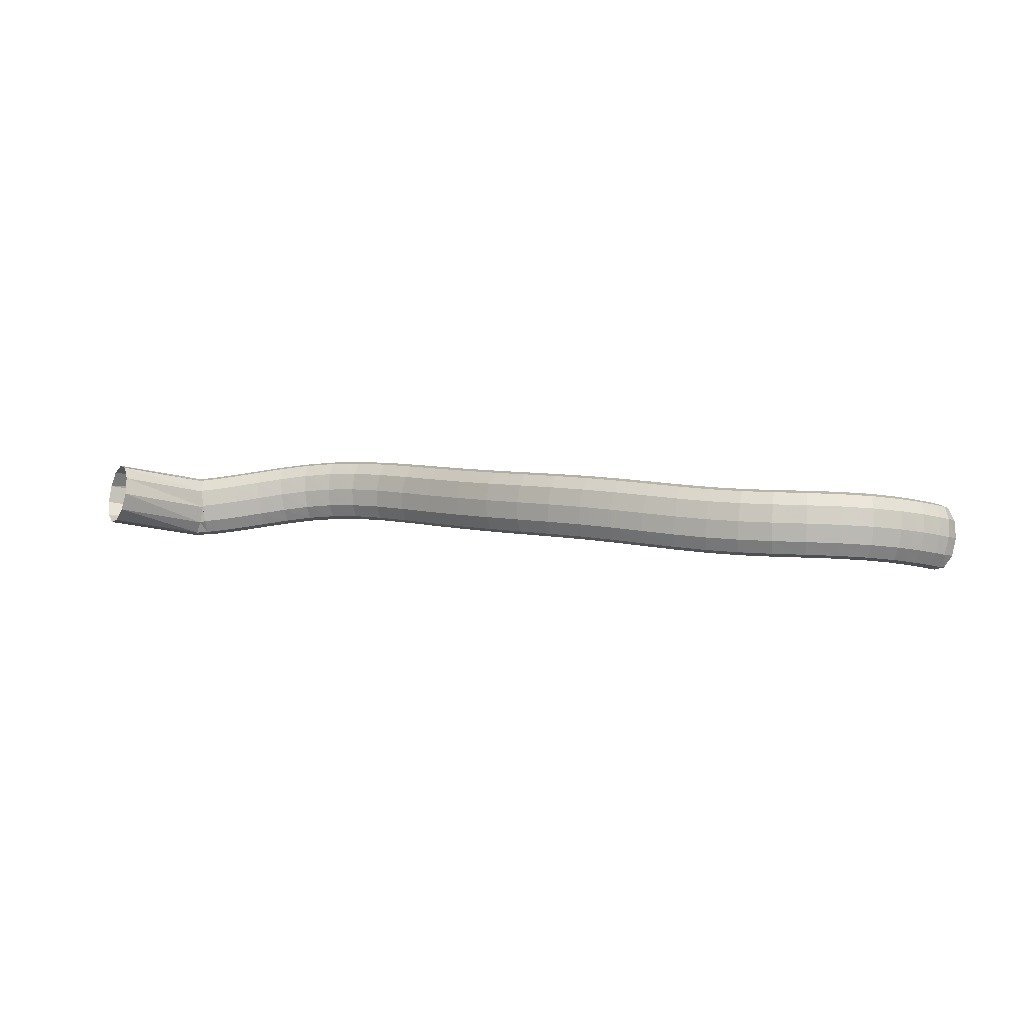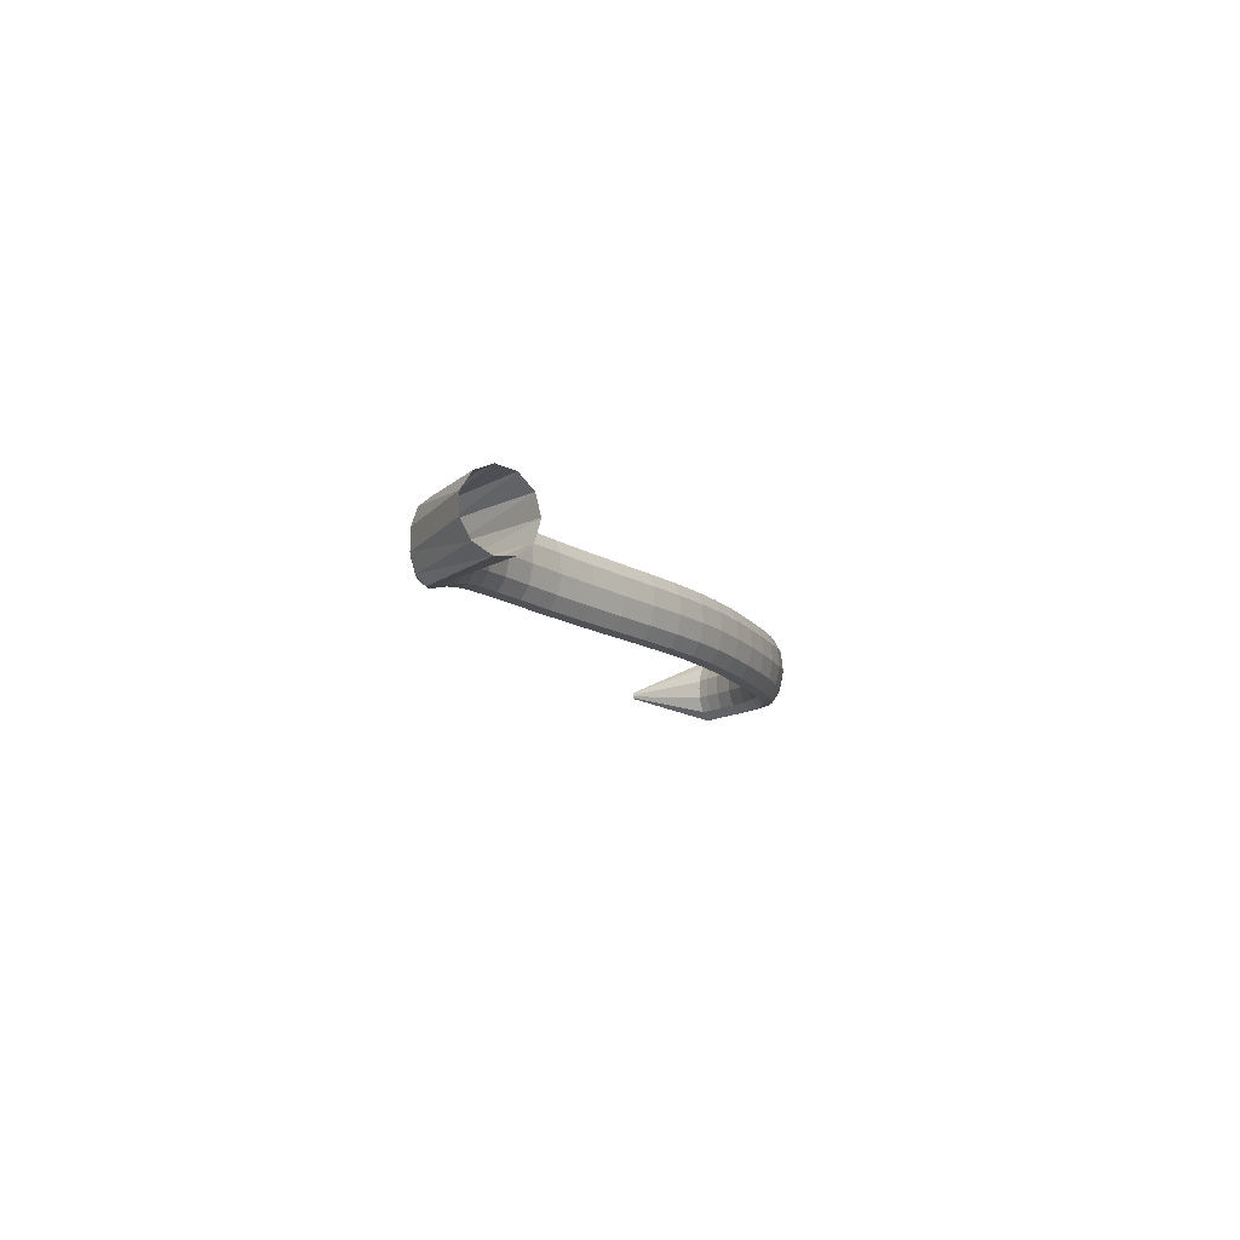
<metadata>
{"format":"obj","ext":"obj","renderer":"f3d","projection":"perspective","resolution":1024,"background":"white","views":[{"elev":-4.7,"azim":-11.4,"up":"+Z"},{"elev":-5.4,"azim":-106.9,"up":"+Z"}]}
</metadata>
<code>
g tube1
v 154.1 152.6 163.2
v 153.6 153.5 160.6
v 152.7 155.6 158.9
v 151.9 158.3 158.8
v 151.3 160.7 160.1
v 151.2 162 162.6
v 151.6 161.9 165.4
v 152.3 160.3 167.6
v 153.2 157.8 168.6
v 153.9 155.2 167.9
v 154.3 153.2 165.9
v 154.1 152.6 163.2
v 167.4 159.2 161.7
v 167 159.7 159
v 166.6 160.9 157.3
v 166.2 162.2 157
v 166 163.4 158.3
v 166.1 164.1 160.7
v 166.5 163.9 163.5
v 166.9 163.1 165.7
v 167.3 161.7 166.8
v 167.6 160.4 166.3
v 167.6 159.5 164.4
v 167.4 159.2 161.7
v 167.4 158.8 161.9
v 167.8 159.2 159.2
v 168.3 160.2 157.4
v 168.8 161.5 157.1
v 169.1 162.7 158.3
v 169.2 163.4 160.7
v 168.9 163.4 163.5
v 168.4 162.6 165.8
v 167.9 161.4 166.9
v 167.4 160.1 166.5
v 167.3 159.1 164.6
v 167.4 158.8 161.9
v 169.9 157.9 162.1
v 170.3 158.3 159.5
v 170.9 159.3 157.7
v 171.4 160.6 157.3
v 171.7 161.8 158.6
v 171.7 162.5 160.9
v 171.3 162.5 163.7
v 170.8 161.8 166.1
v 170.2 160.6 167.2
v 169.8 159.3 166.7
v 169.7 158.3 164.8
v 169.9 157.9 162.1
v 173.2 156.7 162.6
v 173.7 157.1 159.9
v 174.3 158.1 158.1
v 174.8 159.4 157.8
v 175.1 160.6 159
v 175 161.4 161.4
v 174.6 161.4 164.2
v 174 160.7 166.5
v 173.4 159.5 167.6
v 173 158.1 167.1
v 172.9 157.1 165.3
v 173.2 156.7 162.6
v 176.9 155.4 163.1
v 177.4 155.7 160.5
v 178 156.7 158.7
v 178.6 158 158.3
v 178.9 159.2 159.5
v 178.8 160 161.9
v 178.4 160 164.7
v 177.8 159.3 167
v 177.2 158.1 168.1
v 176.8 156.8 167.7
v 176.7 155.8 165.8
v 176.9 155.4 163.1
v 180.8 153.8 163.7
v 181.3 154.2 161
v 181.9 155.1 159.2
v 182.5 156.4 158.9
v 182.9 157.6 160.1
v 182.9 158.3 162.5
v 182.6 158.3 165.3
v 182 157.6 167.6
v 181.4 156.5 168.7
v 180.9 155.2 168.3
v 180.7 154.2 166.4
v 180.8 153.8 163.7
v 184.7 151.9 164.1
v 185.1 152.3 161.4
v 185.7 153.2 159.6
v 186.4 154.4 159.3
v 187 155.5 160.5
v 187.2 156.2 162.9
v 187 156.2 165.7
v 186.5 155.5 168
v 185.8 154.4 169.1
v 185.1 153.2 168.7
v 184.7 152.3 166.8
v 184.7 151.9 164.1
v 188.6 149.5 164.3
v 188.8 149.9 161.6
v 189.4 150.8 159.8
v 190.3 151.9 159.4
v 191 152.9 160.6
v 191.4 153.5 163
v 191.4 153.5 165.8
v 190.9 152.8 168.1
v 190.2 151.7 169.3
v 189.4 150.6 168.9
v 188.8 149.8 167
v 188.6 149.5 164.3
v 192.3 146.4 164.1
v 192.5 146.9 161.4
v 193.1 147.7 159.6
v 194.1 148.8 159.2
v 195 149.7 160.4
v 195.6 150.1 162.8
v 195.7 149.9 165.6
v 195.3 149.3 167.9
v 194.5 148.3 169.1
v 193.5 147.3 168.7
v 192.7 146.6 166.8
v 192.3 146.4 164.1
v 196.1 142.5 163.6
v 196.2 143 160.9
v 196.8 143.9 159.1
v 197.9 144.8 158.7
v 198.9 145.6 159.9
v 199.6 145.9 162.2
v 199.8 145.6 165
v 199.4 144.9 167.4
v 198.6 144 168.5
v 197.5 143.1 168.1
v 196.5 142.6 166.3
v 196.1 142.5 163.6
v 199.8 137.9 162.9
v 199.9 138.4 160.2
v 200.6 139.2 158.4
v 201.7 140.1 158
v 202.8 140.7 159.1
v 203.6 141 161.5
v 203.8 140.7 164.2
v 203.4 140 166.6
v 202.4 139.1 167.8
v 201.3 138.3 167.4
v 200.3 137.8 165.6
v 199.8 137.9 162.9
v 203.5 132.7 162
v 203.6 133.2 159.3
v 204.3 134 157.5
v 205.4 134.8 157.1
v 206.6 135.4 158.3
v 207.4 135.6 160.6
v 207.6 135.4 163.4
v 207.2 134.7 165.8
v 206.2 133.8 166.9
v 205.1 133.1 166.5
v 204 132.6 164.7
v 203.5 132.7 162
v 207.3 127.2 161.2
v 207.4 127.7 158.5
v 208.1 128.5 156.7
v 209.2 129.4 156.3
v 210.4 130 157.4
v 211.2 130.2 159.8
v 211.4 130 162.6
v 210.9 129.3 164.9
v 210 128.4 166.1
v 208.8 127.7 165.7
v 207.8 127.2 163.9
v 207.3 127.2 161.2
v 211.2 121.9 160.4
v 211.3 122.4 157.7
v 212 123.2 155.9
v 213.1 124.1 155.5
v 214.2 124.7 156.7
v 215 125 159
v 215.2 124.7 161.8
v 214.7 124.1 164.2
v 213.8 123.2 165.3
v 212.7 122.4 164.9
v 211.7 121.9 163.1
v 211.2 121.9 160.4
v 215.1 116.9 159.7
v 215.2 117.4 157
v 215.9 118.2 155.2
v 217 119.1 154.8
v 218 119.9 156
v 218.8 120.1 158.3
v 219 119.9 161.1
v 218.6 119.2 163.5
v 217.7 118.3 164.7
v 216.6 117.5 164.3
v 215.6 116.9 162.4
v 215.1 116.9 159.7
v 219.1 112.3 159.1
v 219.2 112.8 156.4
v 219.9 113.7 154.6
v 220.9 114.6 154.2
v 221.9 115.4 155.3
v 222.7 115.7 157.7
v 222.9 115.5 160.5
v 222.5 114.8 162.9
v 221.6 113.8 164
v 220.5 112.9 163.6
v 219.6 112.3 161.8
v 219.1 112.3 159.1
v 223.2 108.1 158.4
v 223.2 108.6 155.7
v 223.9 109.6 153.9
v 224.8 110.6 153.5
v 225.8 111.4 154.7
v 226.5 111.7 157.1
v 226.7 111.5 159.9
v 226.4 110.7 162.2
v 225.6 109.7 163.4
v 224.6 108.8 163
v 223.7 108.2 161.1
v 223.2 108.1 158.4
v 227.2 104.3 157.7
v 227.2 104.8 155
v 227.8 105.8 153.2
v 228.7 106.9 152.8
v 229.7 107.7 154
v 230.4 108 156.4
v 230.7 107.8 159.2
v 230.4 107 161.5
v 229.6 105.9 162.7
v 228.6 104.9 162.2
v 227.7 104.3 160.4
v 227.2 104.3 157.7
v 231.2 100.8 157
v 231.2 101.3 154.3
v 231.7 102.3 152.5
v 232.6 103.4 152.1
v 233.6 104.3 153.3
v 234.3 104.6 155.7
v 234.5 104.3 158.5
v 234.3 103.5 160.8
v 233.5 102.4 161.9
v 232.6 101.4 161.5
v 231.7 100.8 159.7
v 231.2 100.8 157
v 235.2 97.49 156.3
v 235.2 98.05 153.6
v 235.7 99.06 151.8
v 236.5 100.2 151.4
v 237.4 101.1 152.6
v 238.1 101.5 155
v 238.4 101.2 157.8
v 238.1 100.4 160.1
v 237.4 99.28 161.3
v 236.5 98.22 160.8
v 235.7 97.55 159
v 235.2 97.49 156.3
v 239.2 94.51 155.7
v 239.2 95.05 153
v 239.7 96.06 151.2
v 240.5 97.24 150.8
v 241.3 98.2 152
v 241.9 98.64 154.4
v 242.1 98.42 157.2
v 241.9 97.61 159.6
v 241.2 96.47 160.7
v 240.4 95.35 160.3
v 239.6 94.62 158.4
v 239.2 94.51 155.7
v 243.4 91.84 155.3
v 243.4 92.35 152.6
v 243.9 93.39 150.8
v 244.6 94.62 150.4
v 245.3 95.65 151.6
v 245.8 96.16 154
v 245.9 95.98 156.8
v 245.6 95.18 159.1
v 245.1 94 160.3
v 244.3 92.82 159.8
v 243.7 92.01 158
v 243.4 91.84 155.3
v 247.8 89.56 155
v 247.9 90.07 152.3
v 248.2 91.14 150.5
v 248.8 92.43 150.1
v 249.4 93.54 151.3
v 249.7 94.1 153.7
v 249.8 93.95 156.5
v 249.6 93.13 158.9
v 249.1 91.9 160
v 248.5 90.65 159.5
v 248 89.78 157.7
v 247.8 89.56 155
v 252.5 87.8 154.7
v 252.5 88.33 152.1
v 252.8 89.45 150.3
v 253.2 90.8 149.9
v 253.6 91.97 151.2
v 253.9 92.56 153.6
v 253.9 92.41 156.4
v 253.8 91.55 158.7
v 253.4 90.26 159.8
v 253 88.94 159.4
v 252.7 88.03 157.5
v 252.5 87.8 154.7
v 257.4 86.71 154.6
v 257.4 87.27 151.9
v 257.5 88.44 150.1
v 257.6 89.84 149.8
v 257.9 91.04 151
v 258 91.64 153.4
v 258.1 91.47 156.2
v 258.1 90.57 158.6
v 258 89.23 159.7
v 257.8 87.88 159.2
v 257.5 86.94 157.3
v 257.4 86.71 154.6
v 262.3 86.43 154.3
v 262.2 87 151.7
v 262 88.18 149.9
v 262 89.6 149.6
v 262 90.8 150.8
v 262.2 91.4 153.2
v 262.3 91.22 156
v 262.5 90.31 158.4
v 262.6 88.95 159.4
v 262.6 87.59 158.9
v 262.5 86.65 157
v 262.3 86.43 154.3
v 266.9 86.89 154
v 266.6 87.44 151.4
v 266.3 88.6 149.6
v 266 89.99 149.3
v 265.9 91.19 150.6
v 266 91.79 153
v 266.2 91.62 155.8
v 266.6 90.73 158.1
v 266.9 89.4 159.2
v 267.1 88.05 158.7
v 267.1 87.11 156.7
v 266.9 86.89 154
v 270.8 87.85 153.7
v 270.4 88.36 151.1
v 269.9 89.47 149.3
v 269.5 90.83 149
v 269.3 92 150.3
v 269.3 92.61 152.7
v 269.6 92.47 155.5
v 270.1 91.62 157.8
v 270.6 90.34 158.8
v 270.9 89.02 158.3
v 271 88.09 156.4
v 270.8 87.85 153.7
v 273.8 88.91 153.4
v 273.3 89.39 150.8
v 272.7 90.45 149
v 272.2 91.77 148.7
v 271.9 92.92 150
v 271.9 93.53 152.4
v 272.2 93.42 155.2
v 272.8 92.62 157.5
v 273.4 91.37 158.6
v 273.8 90.09 158
v 274 89.17 156.1
v 273.8 88.91 153.4
v 275.6 89.69 153.2
v 275.1 90.14 150.6
v 274.5 91.18 148.8
v 273.9 92.47 148.5
v 273.5 93.61 149.8
v 273.5 94.23 152.2
v 273.9 94.13 155
v 274.5 93.35 157.3
v 275.1 92.14 158.4
v 275.6 90.88 157.8
v 275.8 89.96 155.9
v 275.6 89.69 153.2
v 277.4 91.07 153.2
v 276.8 91.22 150.5
v 275.7 91.71 148.7
v 274.4 92.36 148.5
v 273.4 92.98 149.7
v 273 93.37 152.1
v 273.3 93.4 154.9
v 274.1 93.06 157.2
v 275.4 92.47 158.3
v 276.6 91.81 157.8
v 277.3 91.28 155.9
v 277.4 91.07 153.2
v 280.9 103.2 152.7
v 280.8 103.2 152.4
v 280.7 103.2 152.3
v 280.6 103.3 152.2
v 280.5 103.3 152.4
v 280.4 103.4 152.6
v 280.5 103.4 152.9
v 280.5 103.4 153.1
v 280.7 103.3 153.2
v 280.8 103.2 153.2
v 280.9 103.2 153
v 280.9 103.2 152.7
f 1 2 14
f 14 13 1
f 2 3 15
f 15 14 2
f 3 4 16
f 16 15 3
f 4 5 17
f 17 16 4
f 5 6 18
f 18 17 5
f 6 7 19
f 19 18 6
f 7 8 20
f 20 19 7
f 8 9 21
f 21 20 8
f 9 10 22
f 22 21 9
f 10 11 23
f 23 22 10
f 11 12 24
f 24 23 11
f 13 14 26
f 26 25 13
f 14 15 27
f 27 26 14
f 15 16 28
f 28 27 15
f 16 17 29
f 29 28 16
f 17 18 30
f 30 29 17
f 18 19 31
f 31 30 18
f 19 20 32
f 32 31 19
f 20 21 33
f 33 32 20
f 21 22 34
f 34 33 21
f 22 23 35
f 35 34 22
f 23 24 36
f 36 35 23
f 25 26 38
f 38 37 25
f 26 27 39
f 39 38 26
f 27 28 40
f 40 39 27
f 28 29 41
f 41 40 28
f 29 30 42
f 42 41 29
f 30 31 43
f 43 42 30
f 31 32 44
f 44 43 31
f 32 33 45
f 45 44 32
f 33 34 46
f 46 45 33
f 34 35 47
f 47 46 34
f 35 36 48
f 48 47 35
f 37 38 50
f 50 49 37
f 38 39 51
f 51 50 38
f 39 40 52
f 52 51 39
f 40 41 53
f 53 52 40
f 41 42 54
f 54 53 41
f 42 43 55
f 55 54 42
f 43 44 56
f 56 55 43
f 44 45 57
f 57 56 44
f 45 46 58
f 58 57 45
f 46 47 59
f 59 58 46
f 47 48 60
f 60 59 47
f 49 50 62
f 62 61 49
f 50 51 63
f 63 62 50
f 51 52 64
f 64 63 51
f 52 53 65
f 65 64 52
f 53 54 66
f 66 65 53
f 54 55 67
f 67 66 54
f 55 56 68
f 68 67 55
f 56 57 69
f 69 68 56
f 57 58 70
f 70 69 57
f 58 59 71
f 71 70 58
f 59 60 72
f 72 71 59
f 61 62 74
f 74 73 61
f 62 63 75
f 75 74 62
f 63 64 76
f 76 75 63
f 64 65 77
f 77 76 64
f 65 66 78
f 78 77 65
f 66 67 79
f 79 78 66
f 67 68 80
f 80 79 67
f 68 69 81
f 81 80 68
f 69 70 82
f 82 81 69
f 70 71 83
f 83 82 70
f 71 72 84
f 84 83 71
f 73 74 86
f 86 85 73
f 74 75 87
f 87 86 74
f 75 76 88
f 88 87 75
f 76 77 89
f 89 88 76
f 77 78 90
f 90 89 77
f 78 79 91
f 91 90 78
f 79 80 92
f 92 91 79
f 80 81 93
f 93 92 80
f 81 82 94
f 94 93 81
f 82 83 95
f 95 94 82
f 83 84 96
f 96 95 83
f 85 86 98
f 98 97 85
f 86 87 99
f 99 98 86
f 87 88 100
f 100 99 87
f 88 89 101
f 101 100 88
f 89 90 102
f 102 101 89
f 90 91 103
f 103 102 90
f 91 92 104
f 104 103 91
f 92 93 105
f 105 104 92
f 93 94 106
f 106 105 93
f 94 95 107
f 107 106 94
f 95 96 108
f 108 107 95
f 97 98 110
f 110 109 97
f 98 99 111
f 111 110 98
f 99 100 112
f 112 111 99
f 100 101 113
f 113 112 100
f 101 102 114
f 114 113 101
f 102 103 115
f 115 114 102
f 103 104 116
f 116 115 103
f 104 105 117
f 117 116 104
f 105 106 118
f 118 117 105
f 106 107 119
f 119 118 106
f 107 108 120
f 120 119 107
f 109 110 122
f 122 121 109
f 110 111 123
f 123 122 110
f 111 112 124
f 124 123 111
f 112 113 125
f 125 124 112
f 113 114 126
f 126 125 113
f 114 115 127
f 127 126 114
f 115 116 128
f 128 127 115
f 116 117 129
f 129 128 116
f 117 118 130
f 130 129 117
f 118 119 131
f 131 130 118
f 119 120 132
f 132 131 119
f 121 122 134
f 134 133 121
f 122 123 135
f 135 134 122
f 123 124 136
f 136 135 123
f 124 125 137
f 137 136 124
f 125 126 138
f 138 137 125
f 126 127 139
f 139 138 126
f 127 128 140
f 140 139 127
f 128 129 141
f 141 140 128
f 129 130 142
f 142 141 129
f 130 131 143
f 143 142 130
f 131 132 144
f 144 143 131
f 133 134 146
f 146 145 133
f 134 135 147
f 147 146 134
f 135 136 148
f 148 147 135
f 136 137 149
f 149 148 136
f 137 138 150
f 150 149 137
f 138 139 151
f 151 150 138
f 139 140 152
f 152 151 139
f 140 141 153
f 153 152 140
f 141 142 154
f 154 153 141
f 142 143 155
f 155 154 142
f 143 144 156
f 156 155 143
f 145 146 158
f 158 157 145
f 146 147 159
f 159 158 146
f 147 148 160
f 160 159 147
f 148 149 161
f 161 160 148
f 149 150 162
f 162 161 149
f 150 151 163
f 163 162 150
f 151 152 164
f 164 163 151
f 152 153 165
f 165 164 152
f 153 154 166
f 166 165 153
f 154 155 167
f 167 166 154
f 155 156 168
f 168 167 155
f 157 158 170
f 170 169 157
f 158 159 171
f 171 170 158
f 159 160 172
f 172 171 159
f 160 161 173
f 173 172 160
f 161 162 174
f 174 173 161
f 162 163 175
f 175 174 162
f 163 164 176
f 176 175 163
f 164 165 177
f 177 176 164
f 165 166 178
f 178 177 165
f 166 167 179
f 179 178 166
f 167 168 180
f 180 179 167
f 169 170 182
f 182 181 169
f 170 171 183
f 183 182 170
f 171 172 184
f 184 183 171
f 172 173 185
f 185 184 172
f 173 174 186
f 186 185 173
f 174 175 187
f 187 186 174
f 175 176 188
f 188 187 175
f 176 177 189
f 189 188 176
f 177 178 190
f 190 189 177
f 178 179 191
f 191 190 178
f 179 180 192
f 192 191 179
f 181 182 194
f 194 193 181
f 182 183 195
f 195 194 182
f 183 184 196
f 196 195 183
f 184 185 197
f 197 196 184
f 185 186 198
f 198 197 185
f 186 187 199
f 199 198 186
f 187 188 200
f 200 199 187
f 188 189 201
f 201 200 188
f 189 190 202
f 202 201 189
f 190 191 203
f 203 202 190
f 191 192 204
f 204 203 191
f 193 194 206
f 206 205 193
f 194 195 207
f 207 206 194
f 195 196 208
f 208 207 195
f 196 197 209
f 209 208 196
f 197 198 210
f 210 209 197
f 198 199 211
f 211 210 198
f 199 200 212
f 212 211 199
f 200 201 213
f 213 212 200
f 201 202 214
f 214 213 201
f 202 203 215
f 215 214 202
f 203 204 216
f 216 215 203
f 205 206 218
f 218 217 205
f 206 207 219
f 219 218 206
f 207 208 220
f 220 219 207
f 208 209 221
f 221 220 208
f 209 210 222
f 222 221 209
f 210 211 223
f 223 222 210
f 211 212 224
f 224 223 211
f 212 213 225
f 225 224 212
f 213 214 226
f 226 225 213
f 214 215 227
f 227 226 214
f 215 216 228
f 228 227 215
f 217 218 230
f 230 229 217
f 218 219 231
f 231 230 218
f 219 220 232
f 232 231 219
f 220 221 233
f 233 232 220
f 221 222 234
f 234 233 221
f 222 223 235
f 235 234 222
f 223 224 236
f 236 235 223
f 224 225 237
f 237 236 224
f 225 226 238
f 238 237 225
f 226 227 239
f 239 238 226
f 227 228 240
f 240 239 227
f 229 230 242
f 242 241 229
f 230 231 243
f 243 242 230
f 231 232 244
f 244 243 231
f 232 233 245
f 245 244 232
f 233 234 246
f 246 245 233
f 234 235 247
f 247 246 234
f 235 236 248
f 248 247 235
f 236 237 249
f 249 248 236
f 237 238 250
f 250 249 237
f 238 239 251
f 251 250 238
f 239 240 252
f 252 251 239
f 241 242 254
f 254 253 241
f 242 243 255
f 255 254 242
f 243 244 256
f 256 255 243
f 244 245 257
f 257 256 244
f 245 246 258
f 258 257 245
f 246 247 259
f 259 258 246
f 247 248 260
f 260 259 247
f 248 249 261
f 261 260 248
f 249 250 262
f 262 261 249
f 250 251 263
f 263 262 250
f 251 252 264
f 264 263 251
f 253 254 266
f 266 265 253
f 254 255 267
f 267 266 254
f 255 256 268
f 268 267 255
f 256 257 269
f 269 268 256
f 257 258 270
f 270 269 257
f 258 259 271
f 271 270 258
f 259 260 272
f 272 271 259
f 260 261 273
f 273 272 260
f 261 262 274
f 274 273 261
f 262 263 275
f 275 274 262
f 263 264 276
f 276 275 263
f 265 266 278
f 278 277 265
f 266 267 279
f 279 278 266
f 267 268 280
f 280 279 267
f 268 269 281
f 281 280 268
f 269 270 282
f 282 281 269
f 270 271 283
f 283 282 270
f 271 272 284
f 284 283 271
f 272 273 285
f 285 284 272
f 273 274 286
f 286 285 273
f 274 275 287
f 287 286 274
f 275 276 288
f 288 287 275
f 277 278 290
f 290 289 277
f 278 279 291
f 291 290 278
f 279 280 292
f 292 291 279
f 280 281 293
f 293 292 280
f 281 282 294
f 294 293 281
f 282 283 295
f 295 294 282
f 283 284 296
f 296 295 283
f 284 285 297
f 297 296 284
f 285 286 298
f 298 297 285
f 286 287 299
f 299 298 286
f 287 288 300
f 300 299 287
f 289 290 302
f 302 301 289
f 290 291 303
f 303 302 290
f 291 292 304
f 304 303 291
f 292 293 305
f 305 304 292
f 293 294 306
f 306 305 293
f 294 295 307
f 307 306 294
f 295 296 308
f 308 307 295
f 296 297 309
f 309 308 296
f 297 298 310
f 310 309 297
f 298 299 311
f 311 310 298
f 299 300 312
f 312 311 299
f 301 302 314
f 314 313 301
f 302 303 315
f 315 314 302
f 303 304 316
f 316 315 303
f 304 305 317
f 317 316 304
f 305 306 318
f 318 317 305
f 306 307 319
f 319 318 306
f 307 308 320
f 320 319 307
f 308 309 321
f 321 320 308
f 309 310 322
f 322 321 309
f 310 311 323
f 323 322 310
f 311 312 324
f 324 323 311
f 313 314 326
f 326 325 313
f 314 315 327
f 327 326 314
f 315 316 328
f 328 327 315
f 316 317 329
f 329 328 316
f 317 318 330
f 330 329 317
f 318 319 331
f 331 330 318
f 319 320 332
f 332 331 319
f 320 321 333
f 333 332 320
f 321 322 334
f 334 333 321
f 322 323 335
f 335 334 322
f 323 324 336
f 336 335 323
f 325 326 338
f 338 337 325
f 326 327 339
f 339 338 326
f 327 328 340
f 340 339 327
f 328 329 341
f 341 340 328
f 329 330 342
f 342 341 329
f 330 331 343
f 343 342 330
f 331 332 344
f 344 343 331
f 332 333 345
f 345 344 332
f 333 334 346
f 346 345 333
f 334 335 347
f 347 346 334
f 335 336 348
f 348 347 335
f 337 338 350
f 350 349 337
f 338 339 351
f 351 350 338
f 339 340 352
f 352 351 339
f 340 341 353
f 353 352 340
f 341 342 354
f 354 353 341
f 342 343 355
f 355 354 342
f 343 344 356
f 356 355 343
f 344 345 357
f 357 356 344
f 345 346 358
f 358 357 345
f 346 347 359
f 359 358 346
f 347 348 360
f 360 359 347
f 349 350 362
f 362 361 349
f 350 351 363
f 363 362 350
f 351 352 364
f 364 363 351
f 352 353 365
f 365 364 352
f 353 354 366
f 366 365 353
f 354 355 367
f 367 366 354
f 355 356 368
f 368 367 355
f 356 357 369
f 369 368 356
f 357 358 370
f 370 369 357
f 358 359 371
f 371 370 358
f 359 360 372
f 372 371 359
f 361 362 374
f 374 373 361
f 362 363 375
f 375 374 362
f 363 364 376
f 376 375 363
f 364 365 377
f 377 376 364
f 365 366 378
f 378 377 365
f 366 367 379
f 379 378 366
f 367 368 380
f 380 379 367
f 368 369 381
f 381 380 368
f 369 370 382
f 382 381 369
f 370 371 383
f 383 382 370
f 371 372 384
f 384 383 371
f 373 374 386
f 386 385 373
f 374 375 387
f 387 386 374
f 375 376 388
f 388 387 375
f 376 377 389
f 389 388 376
f 377 378 390
f 390 389 377
f 378 379 391
f 391 390 378
f 379 380 392
f 392 391 379
f 380 381 393
f 393 392 380
f 381 382 394
f 394 393 381
f 382 383 395
f 395 394 382
f 383 384 396
f 396 395 383
g

</code>
